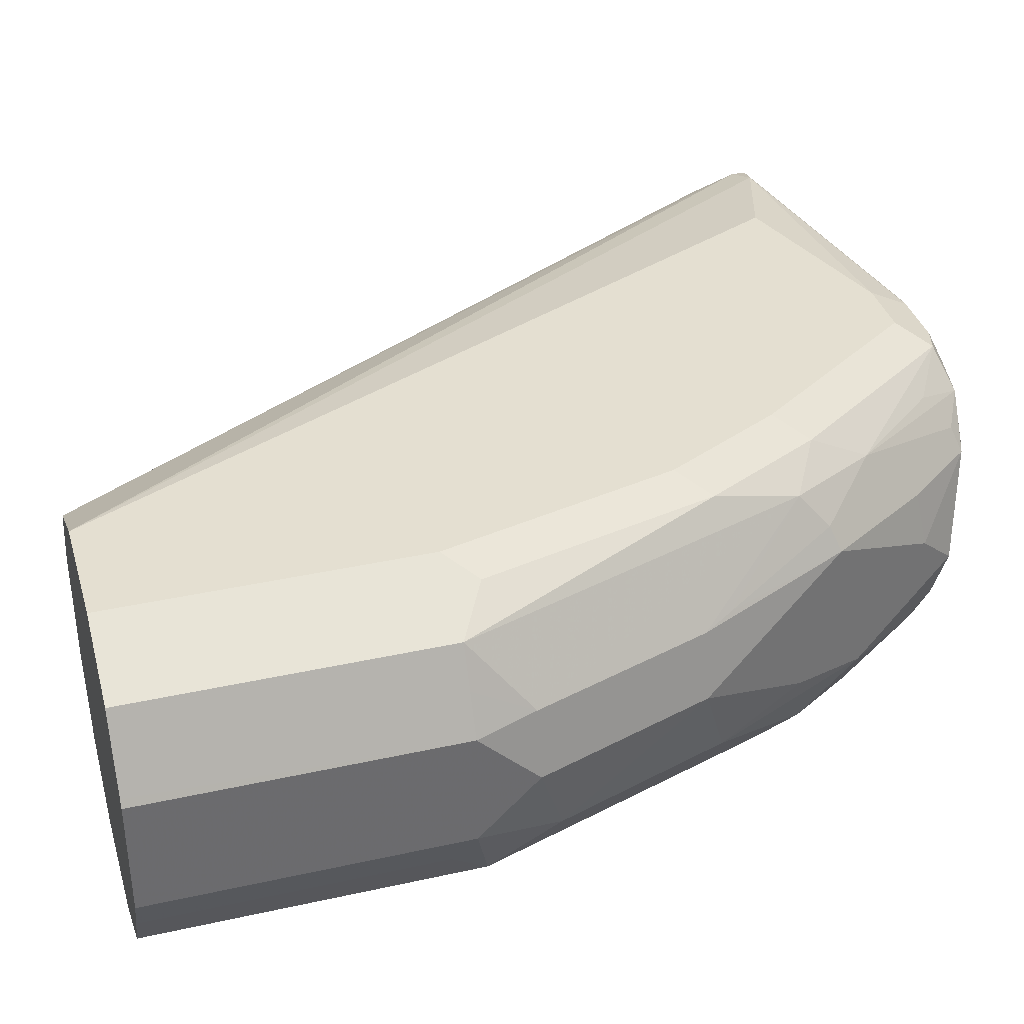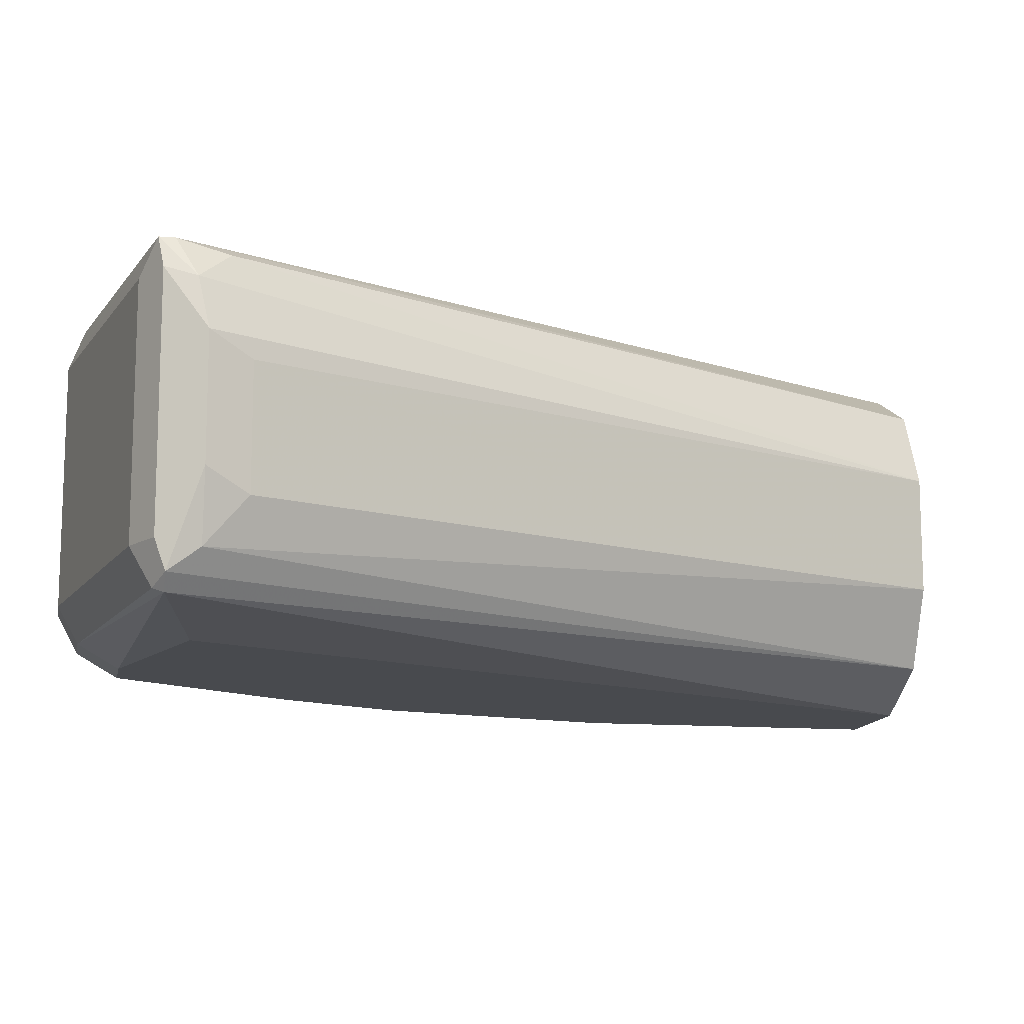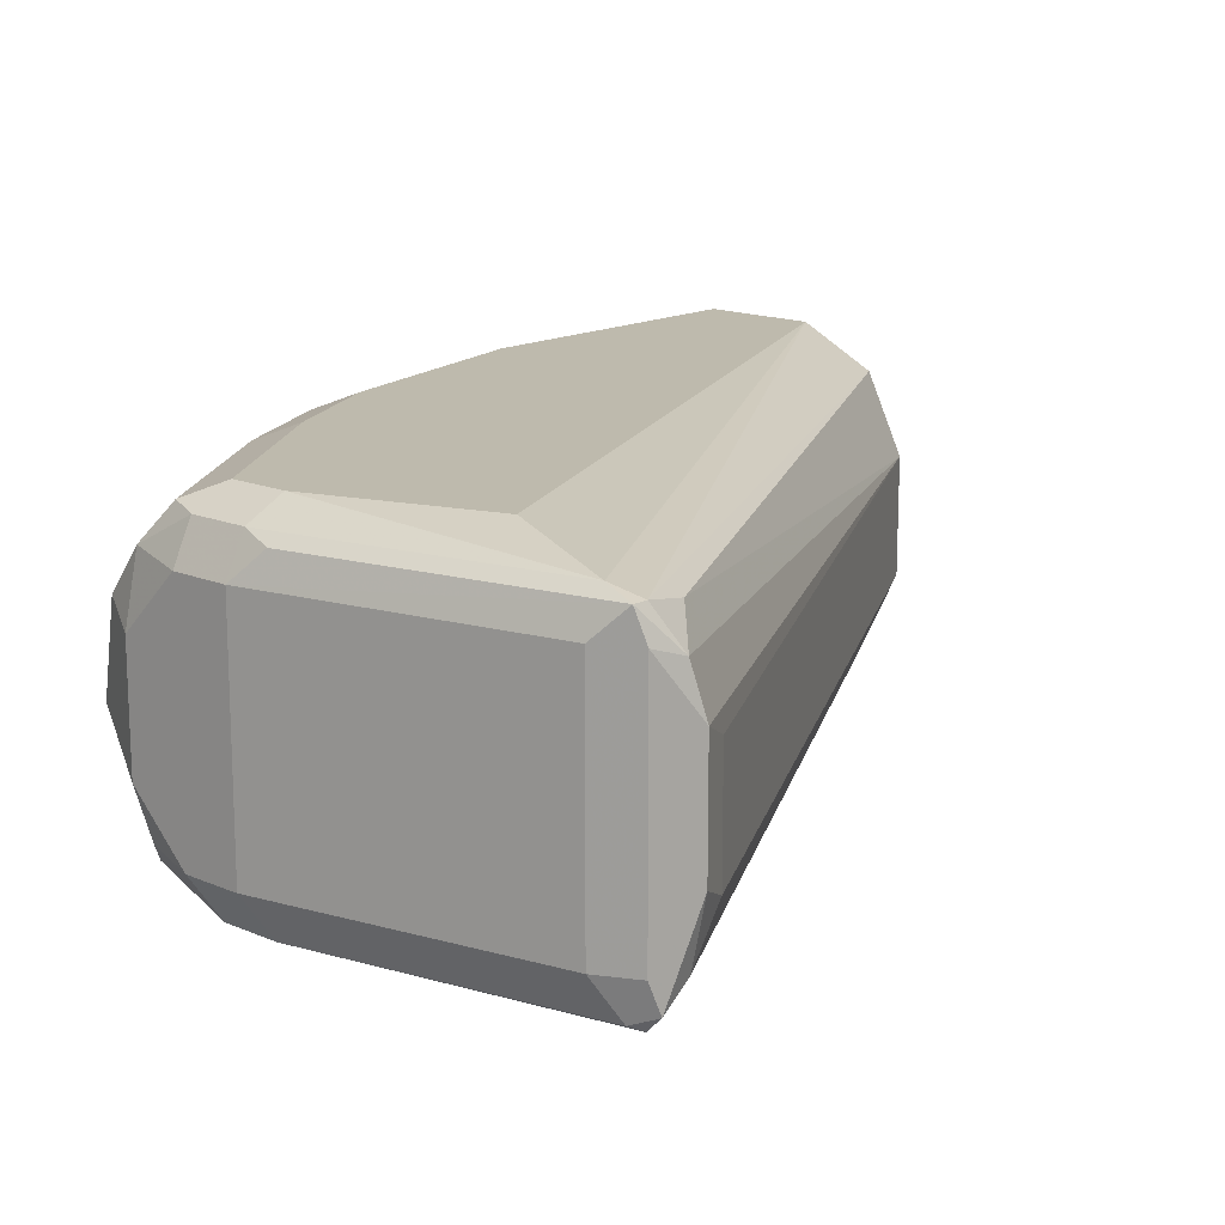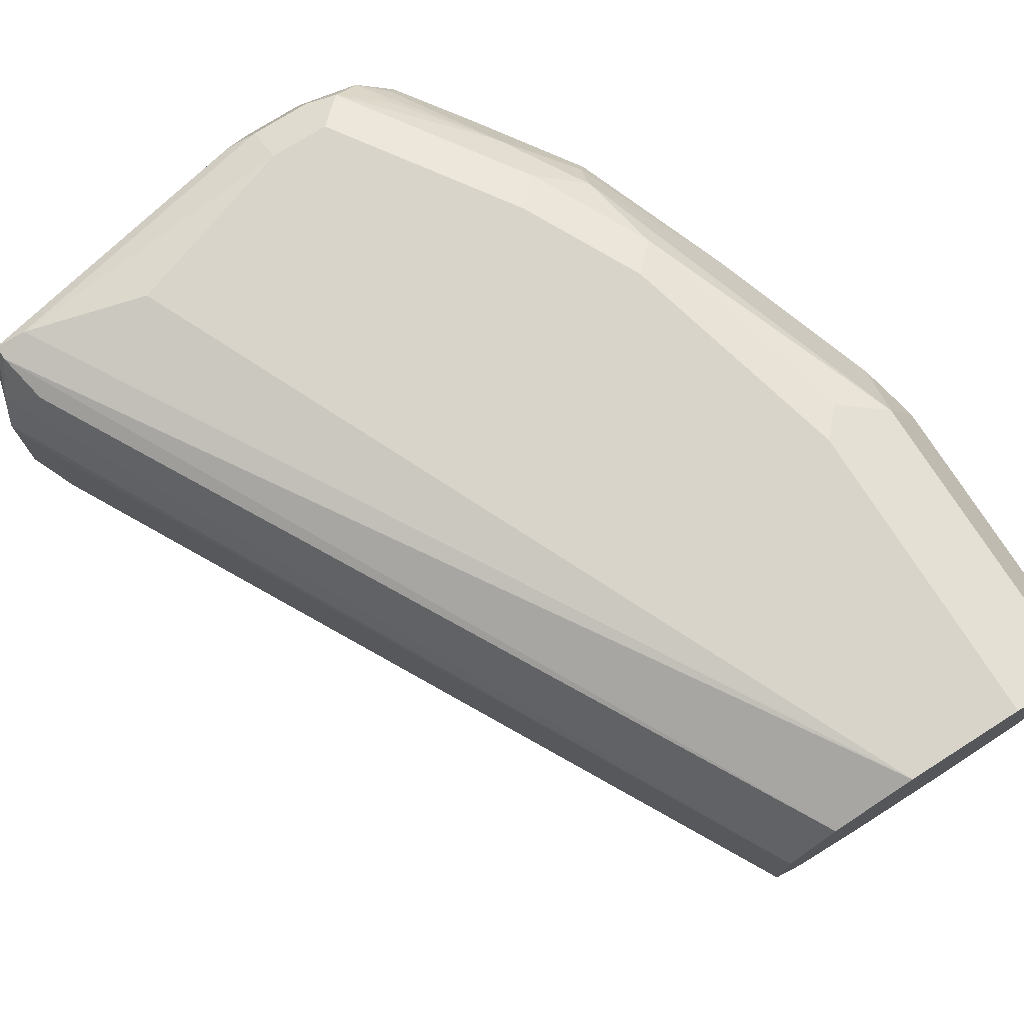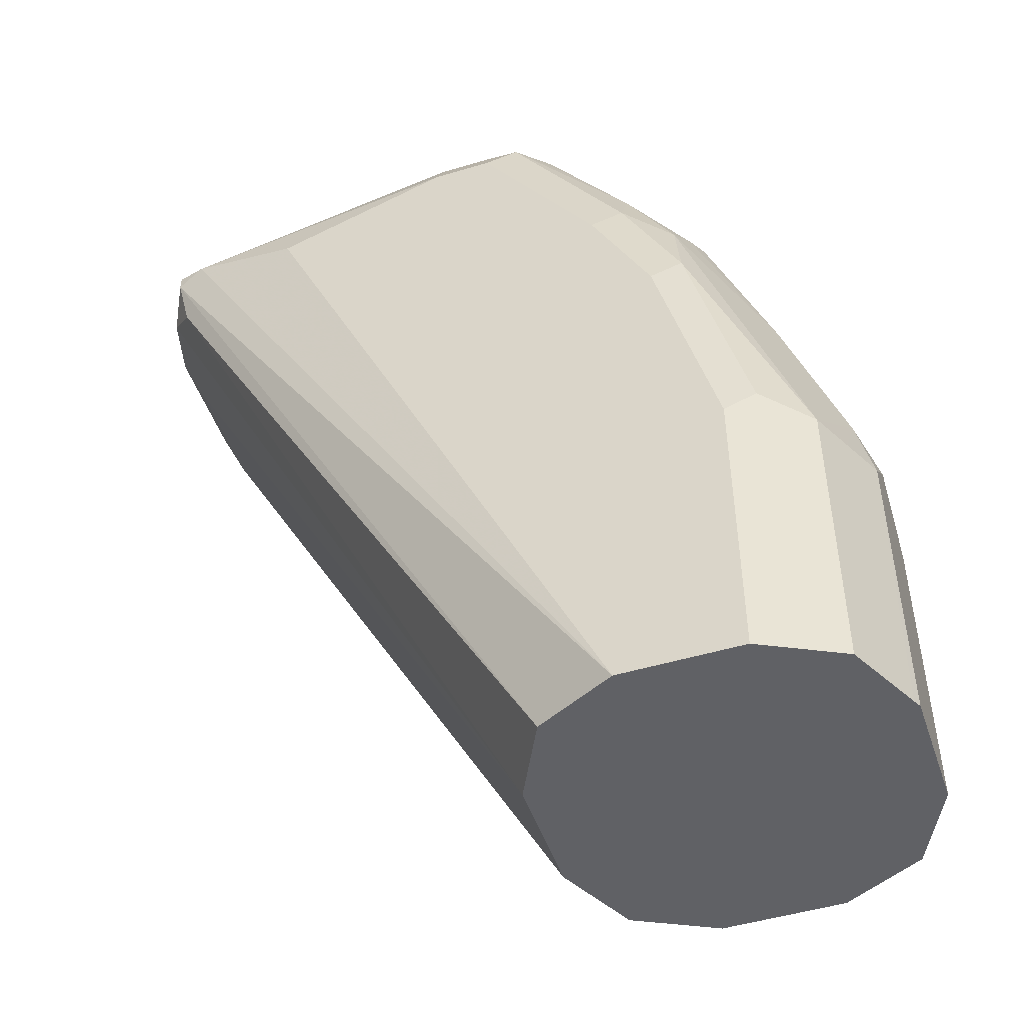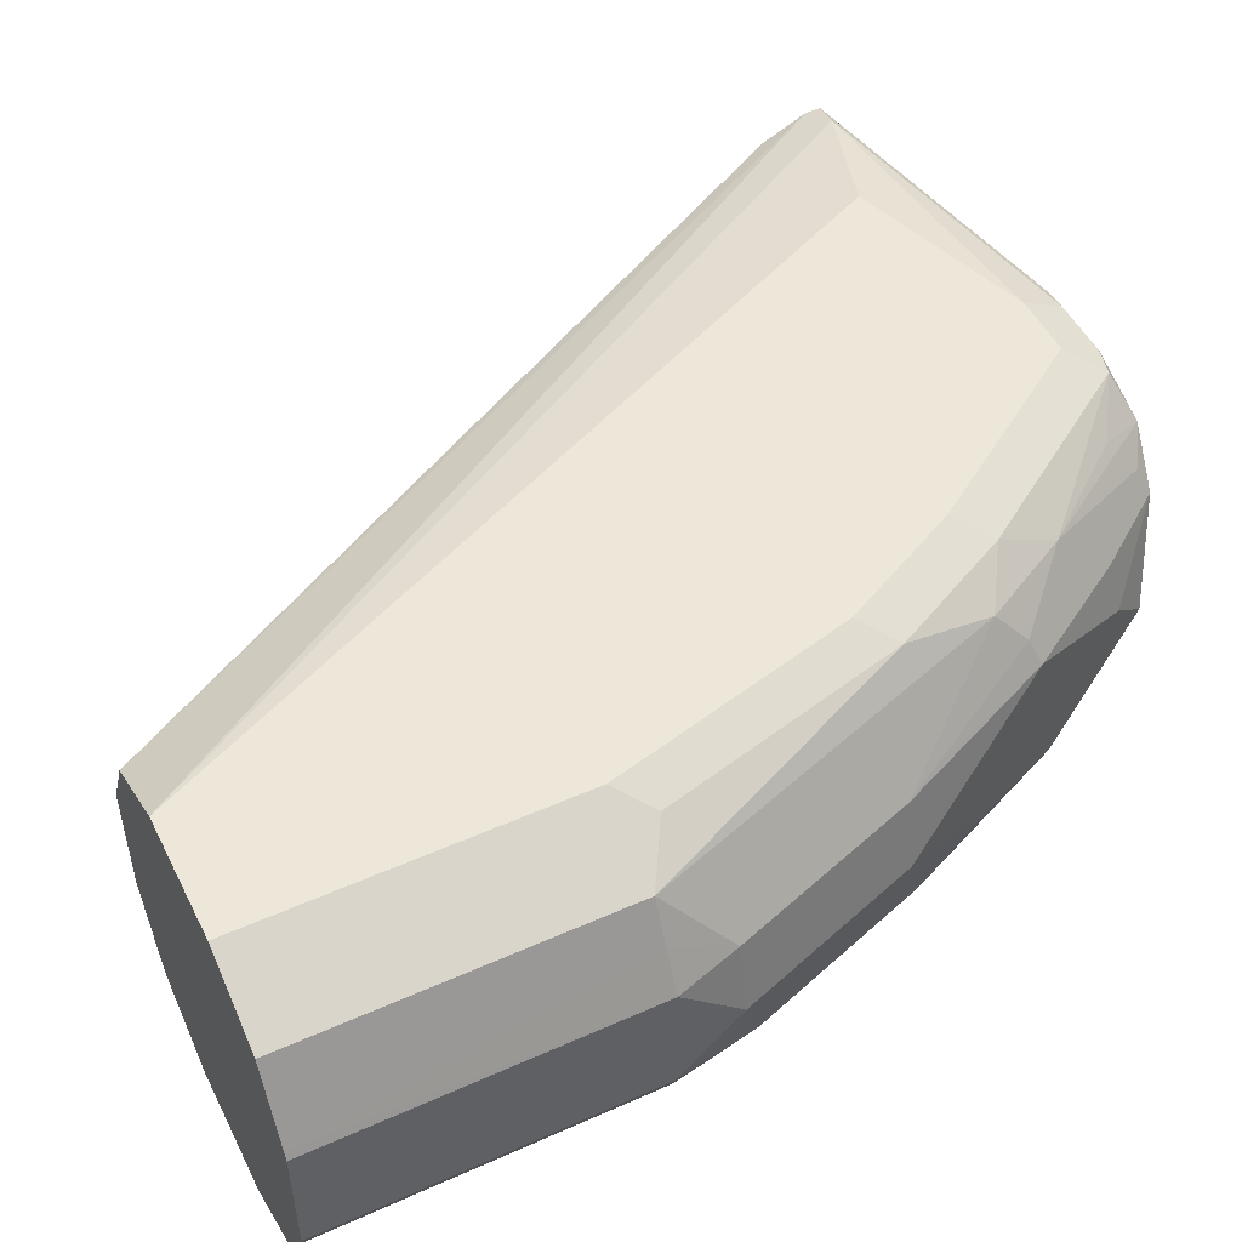
<metadata>
{"format":"obj","ext":"obj","renderer":"f3d","projection":"perspective","resolution":1024,"background":"white","views":[{"elev":36.8,"azim":74.0,"up":"+Z"},{"elev":-12.8,"azim":-100.6,"up":"+Z"},{"elev":15.4,"azim":-138.1,"up":"+Z"},{"elev":75.0,"azim":-32.4,"up":"+Z"},{"elev":-48.5,"azim":18.5,"up":"+Y"},{"elev":50.2,"azim":63.9,"up":"+Z"}]}
</metadata>
<code>
v -0.539 0.4428 0
v -0.5438 0.4428 0.02165
v -0.539 0.4235 0.01924
v -0.539 0.4235 -0.01924
v -0.5422 0.4396 -0.01603
v -0.5486 0.4524 -0.02888
v -0.5583 0.5005 0
v -0.5518 0.4235 0.04491
v -0.5454 0.4235 0.03208
v -0.5631 0.5005 0.02165
v -0.5904 0.539 0.04491
v -0.5403 0.3235 0.02178
v -0.539 0.3235 0.01924
v -0.5454 0.4171 -0.03208
v -0.5518 0.4299 -0.04491
v -0.539 0.3235 -0.01924
v -0.5428 0.3235 -0.02683
v -0.5904 0.5454 -0.04491
v -0.5679 0.5101 -0.02888
v -0.5775 0.539 -0.01924
v -0.5775 0.539 0.01924
v -0.5679 0.4331 0.05294
v -0.5672 0.3235 0.0526
v -0.5518 0.3235 0.04491
v -0.5871 0.5101 0.05294
v -0.5454 0.3235 0.03208
v -0.5839 0.5518 0.02566
v -0.5679 0.5101 0.02406
v -0.5871 0.5486 0.03368
v -0.6064 0.5679 0.04331
v -0.6064 0.5486 0.05294
v -0.5454 0.3235 -0.03208
v -0.5518 0.3235 -0.04491
v -0.5775 0.4235 -0.05775
v -0.5968 0.5005 -0.05775
v -0.5871 0.5294 -0.04812
v -0.6064 0.5679 -0.04812
v -0.5904 0.5647 -0.02566
v -0.5775 0.4235 0.05775
v -0.5775 0.3235 0.05775
v -0.5968 0.5005 0.05775
v -0.6032 0.5903 0.006411
v -0.6064 0.5871 0.02406
v -0.6224 0.6096 0.02566
v -0.6257 0.6064 0.03368
v -0.6353 0.6112 0.04091
v -0.6289 0.5967 0.04491
v -0.6449 0.6064 0.05294
v -0.616 0.539 0.05775
v -0.5775 0.3235 -0.05775
v -0.616 0.539 -0.05775
v -0.6545 0.5967 -0.05775
v -0.6289 0.6032 -0.04491
v -0.6064 0.5871 -0.02888
v -0.6096 0.6032 -0.006411
v -0.616 0.3235 0.05775
v -0.6353 0.616 0.01924
v -0.6545 0.616 0.0385
v -0.6545 0.6096 0.05133
v -0.6545 0.5967 0.05775
v -0.616 0.3235 -0.05775
v -0.6737 0.5967 -0.05775
v -0.661 0.6096 -0.05133
v -0.6545 0.616 -0.0385
v -0.6385 0.6128 -0.03529
v -0.6353 0.616 -0.01924
v -0.6128 0.5999 -0.02245
v -0.6198 0.3235 0.05585
v -0.7315 0.5775 0.05775
v -0.77 0.5903 0.05133
v -0.7796 0.5871 0.04812
v -0.6737 0.616 0.0385
v -0.6737 0.6096 0.05133
v -0.6737 0.5967 0.05775
v -0.6417 0.3235 -0.04491
v -0.7796 0.5871 -0.05294
v -0.7315 0.5775 -0.05775
v -0.6802 0.6096 -0.05133
v -0.6737 0.616 -0.0385
v -0.6391 0.3235 0.04622
v -0.7796 0.5919 0.04812
v -0.7861 0.5807 0.03529
v -0.7764 0.5711 0.04491
v -0.6417 0.3235 0.04491
v -0.6834 0.6112 0.04812
v -0.77 0.5967 0.0385
v -0.6545 0.3235 -0.01924
v -0.7844 0.5775 -0.04091
v -0.7844 0.5871 -0.04812
v -0.7764 0.5903 -0.05133
v -0.77 0.5967 -0.0385
v -0.7829 0.5903 0.0385
v -0.7892 0.5775 0.01924
v -0.6545 0.3235 0.01924
v -0.7829 0.5647 -0.02566
v -0.7892 0.5775 -0.01924
v -0.7829 0.5903 -0.0385
v -0.7829 0.5647 0.01283
f 53 63 64
f 54 67 55
f 52 78 63
f 53 64 65
f 53 65 66
f 53 66 67
f 53 67 54
f 52 63 53
f 55 67 66
f 57 79 72
f 56 69 70
f 56 70 71
f 56 71 68
f 57 66 64
f 57 64 79
f 57 72 58
f 58 72 73
f 52 62 78
f 58 73 59
f 61 75 76
f 55 66 57
f 48 74 60
f 39 49 60
f 48 59 73
f 61 76 77
f 35 51 37
f 35 37 36
f 37 52 53
f 37 53 54
f 37 51 52
f 38 54 55
f 39 41 49
f 39 60 74
f 39 74 69
f 39 69 56
f 39 56 40
f 42 55 44
f 42 44 43
f 44 55 57
f 44 57 46
f 44 46 45
f 46 57 58
f 46 58 59
f 46 59 48
f 46 48 47
f 48 73 74
f 62 77 76
f 82 94 83
f 63 78 79
f 81 86 91
f 81 91 97
f 81 97 92
f 81 92 82
f 82 92 93
f 82 93 94
f 83 94 84
f 87 95 88
f 87 94 98
f 79 90 91
f 87 98 95
f 88 96 89
f 89 97 90
f 89 96 97
f 90 97 91
f 92 97 96
f 92 96 93
f 93 96 95
f 93 95 98
f 34 51 35
f 88 95 96
f 78 90 79
f 93 98 94
f 76 90 78
f 63 79 64
f 64 66 65
f 68 71 80
f 69 74 70
f 70 74 73
f 70 73 85
f 70 85 81
f 70 81 71
f 71 81 82
f 71 82 83
f 71 83 84
f 71 84 80
f 72 85 73
f 72 79 91
f 72 91 86
f 72 86 81
f 72 81 85
f 75 87 88
f 75 88 89
f 75 89 76
f 76 89 90
f 62 76 78
f 34 52 51
f 6 19 7
f 34 77 62
f 7 21 10
f 8 22 23
f 8 23 24
f 8 24 26
f 8 26 9
f 8 11 25
f 8 25 22
f 9 26 12
f 10 21 27
f 7 20 21
f 10 27 28
f 11 28 29
f 11 29 30
f 11 30 31
f 11 31 25
f 12 26 24
f 12 24 23
f 12 23 40
f 12 40 56
f 12 56 68
f 10 28 11
f 12 68 80
f 7 19 20
f 6 15 18
f 1 2 3
f 1 3 13
f 1 13 16
f 1 16 4
f 1 4 5
f 1 5 6
f 1 6 7
f 1 7 2
f 2 8 9
f 6 18 19
f 2 9 3
f 2 10 11
f 34 62 52
f 3 9 12
f 3 12 13
f 4 14 15
f 4 15 6
f 4 6 5
f 4 16 17
f 4 17 14
f 2 7 10
f 12 80 84
f 2 11 8
f 12 94 87
f 22 39 23
f 22 25 41
f 22 41 39
f 23 39 40
f 25 31 49
f 25 49 41
f 27 29 28
f 27 42 43
f 27 43 44
f 20 27 21
f 27 44 30
f 30 44 45
f 30 45 46
f 30 47 48
f 30 48 31
f 31 48 60
f 31 60 49
f 34 50 61
f 34 61 77
f 12 84 94
f 27 30 29
f 20 42 27
f 30 46 47
f 20 38 55
f 12 87 75
f 20 55 42
f 12 75 61
f 12 61 50
f 12 50 33
f 12 32 17
f 12 17 16
f 12 16 13
f 14 17 32
f 14 32 33
f 12 33 32
f 15 33 50
f 14 33 15
f 19 38 20
f 18 54 38
f 18 38 19
f 18 36 37
f 18 37 54
f 15 36 18
f 15 35 36
f 15 34 35
f 15 50 34

</code>
